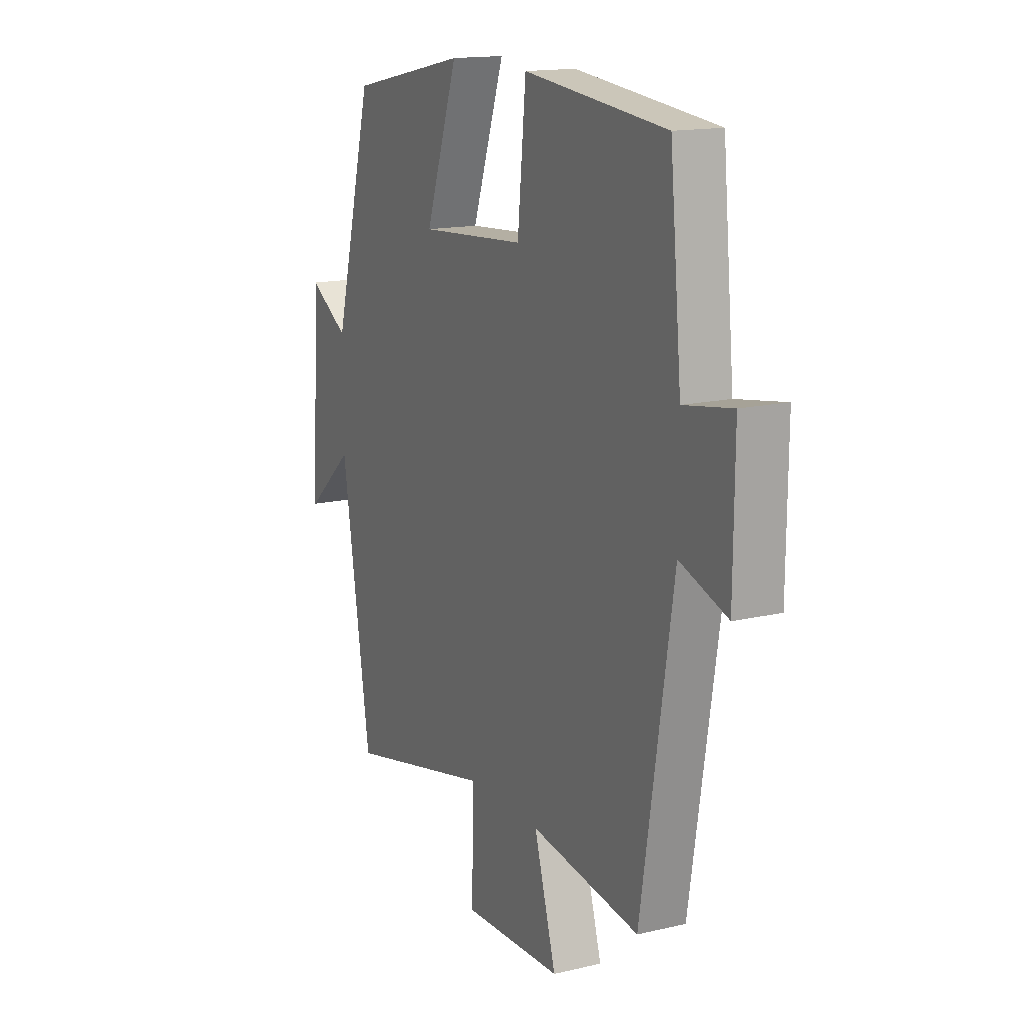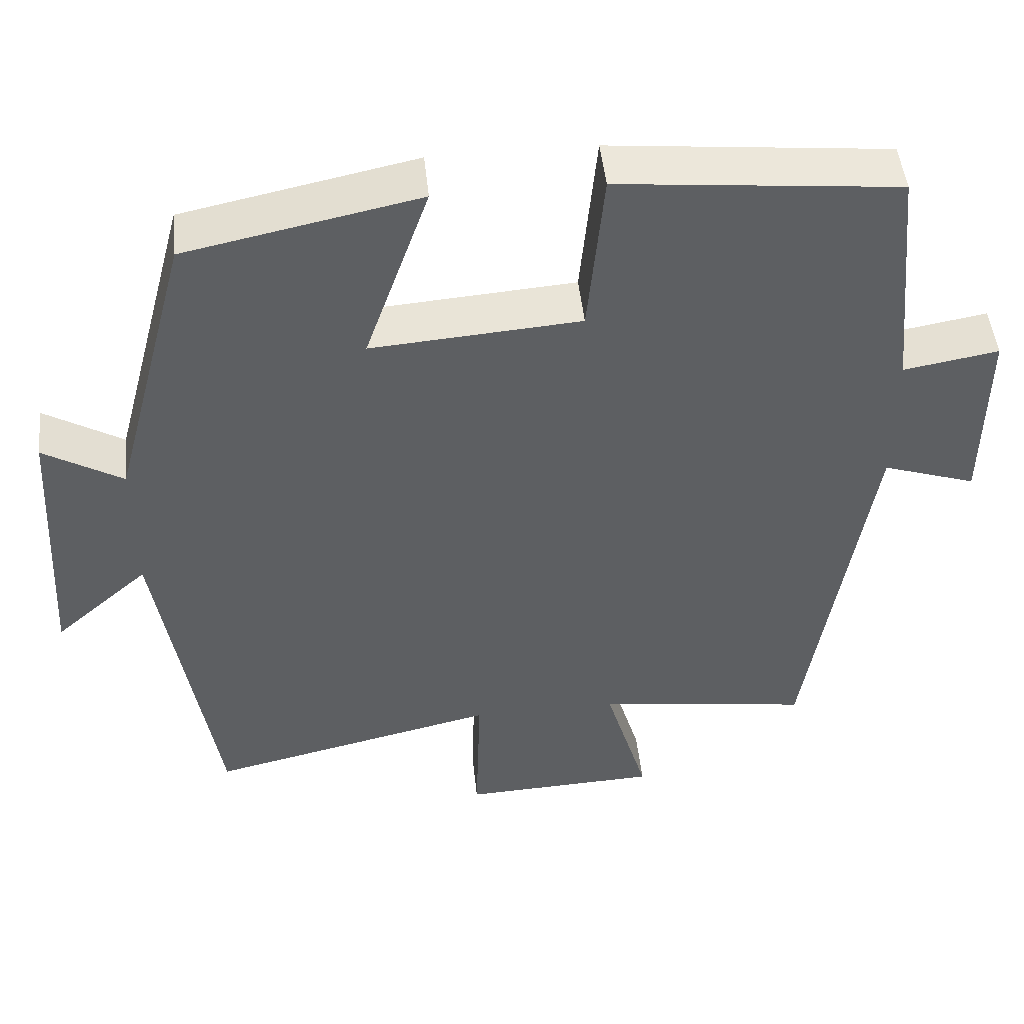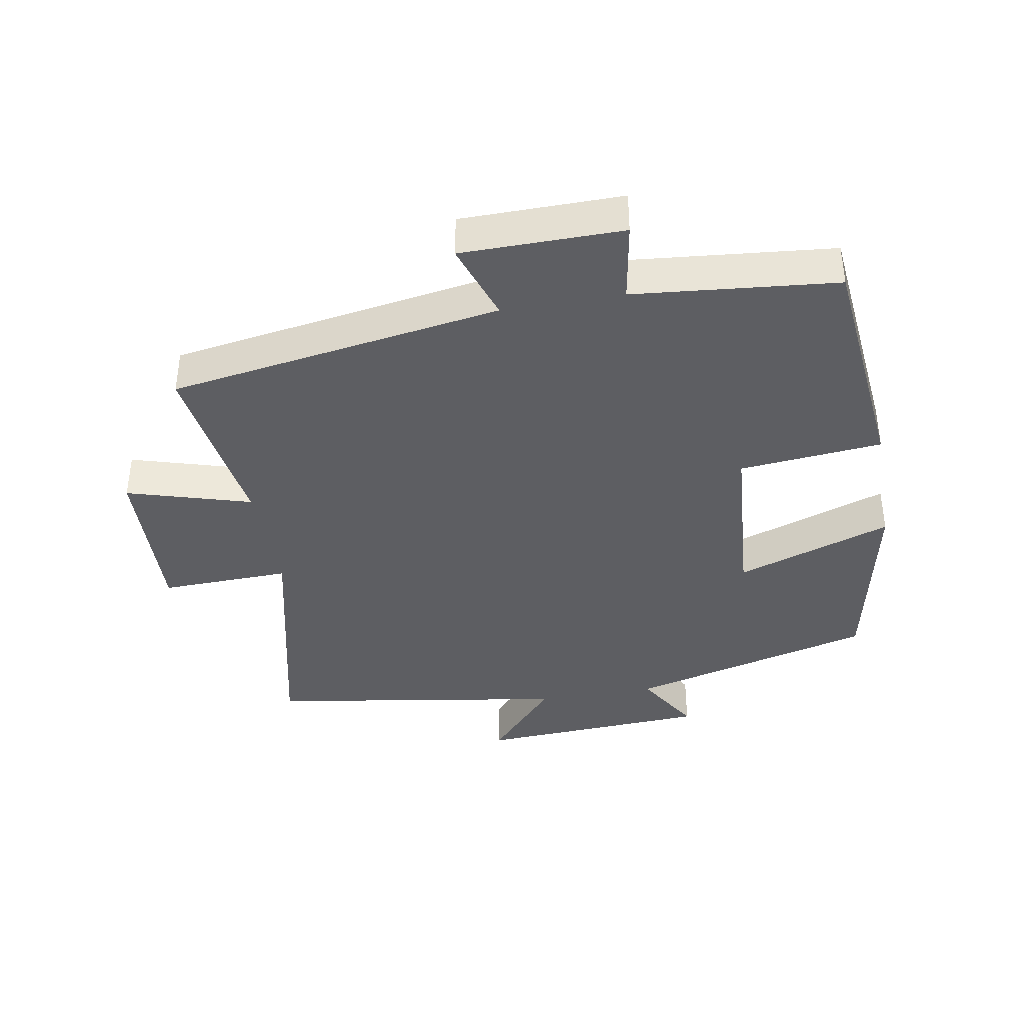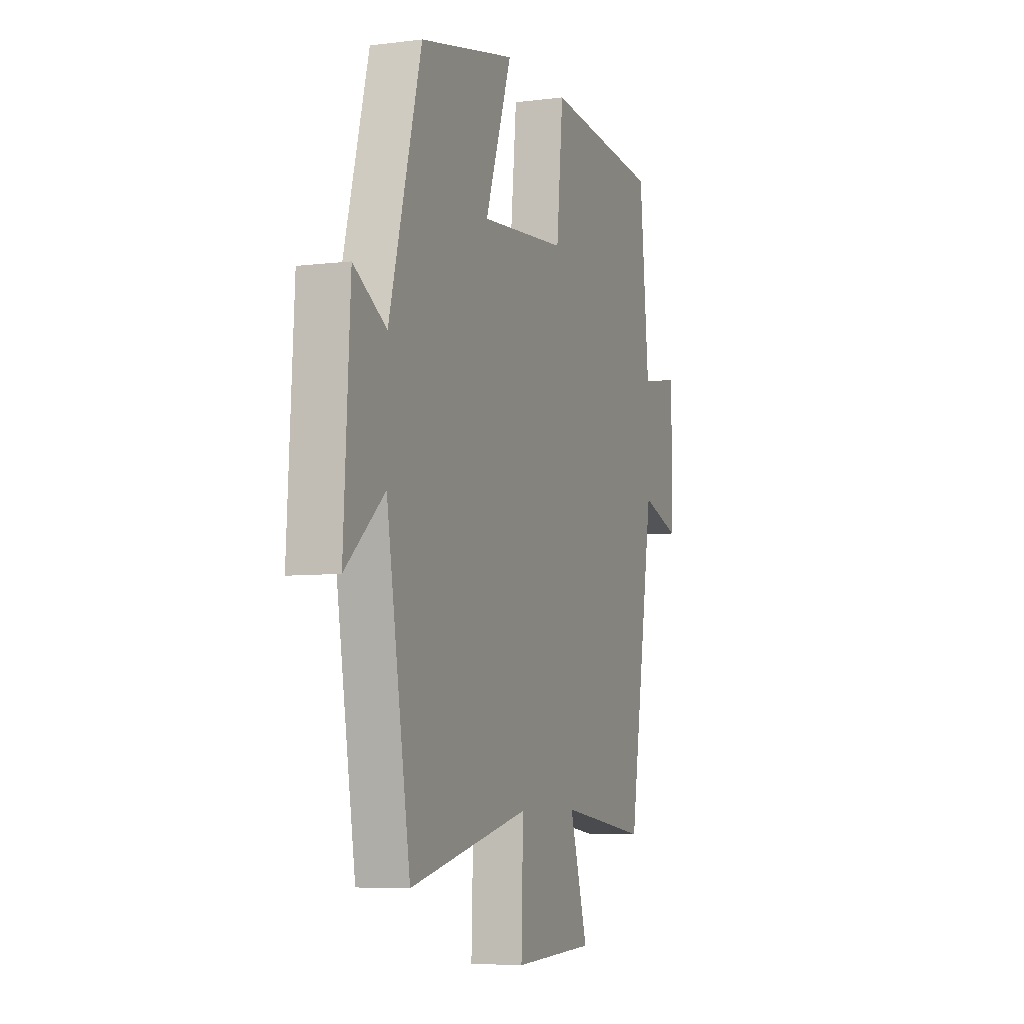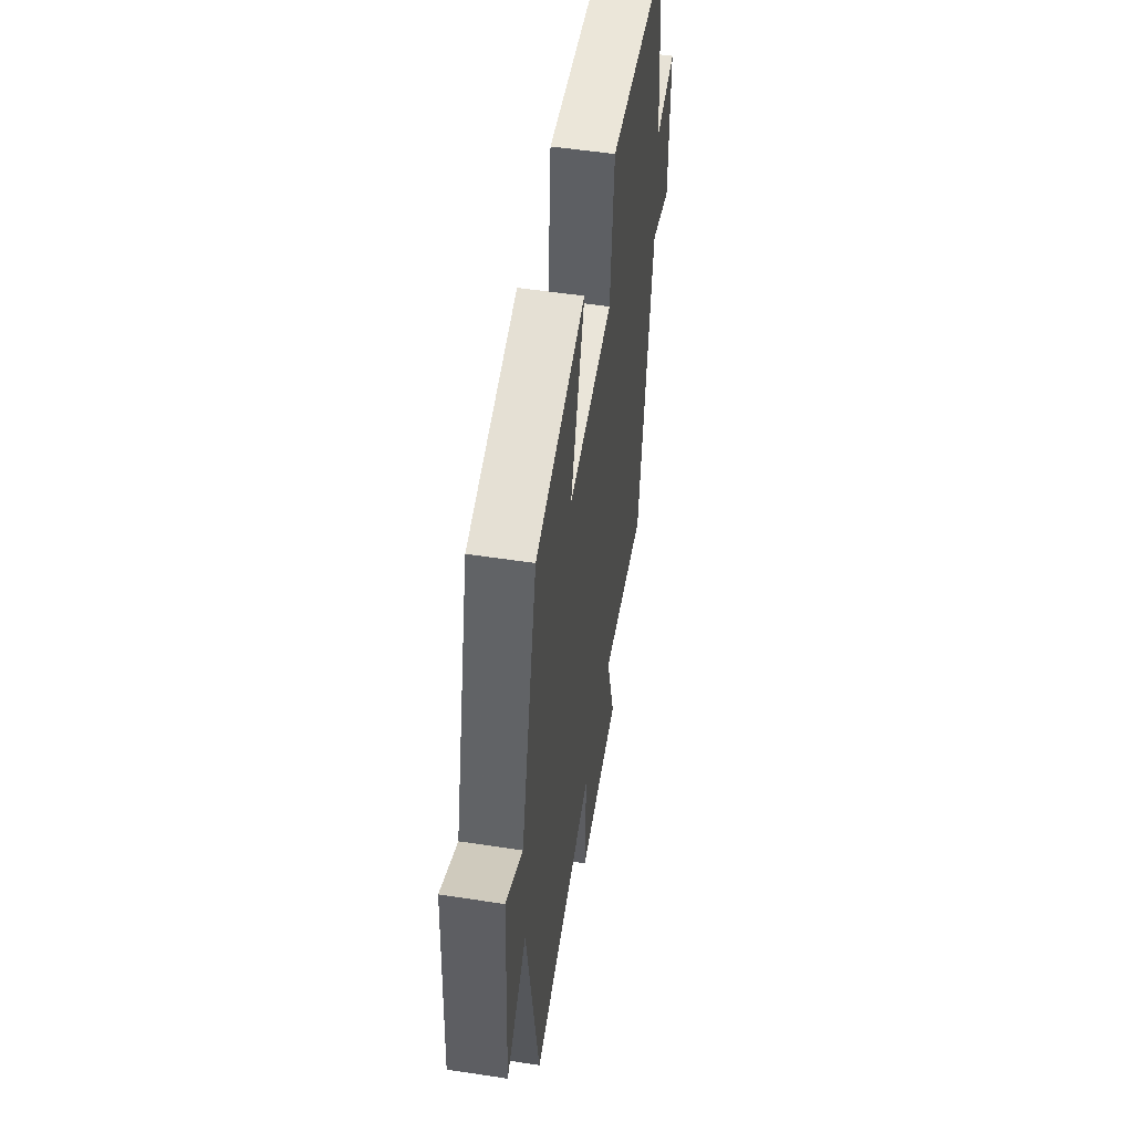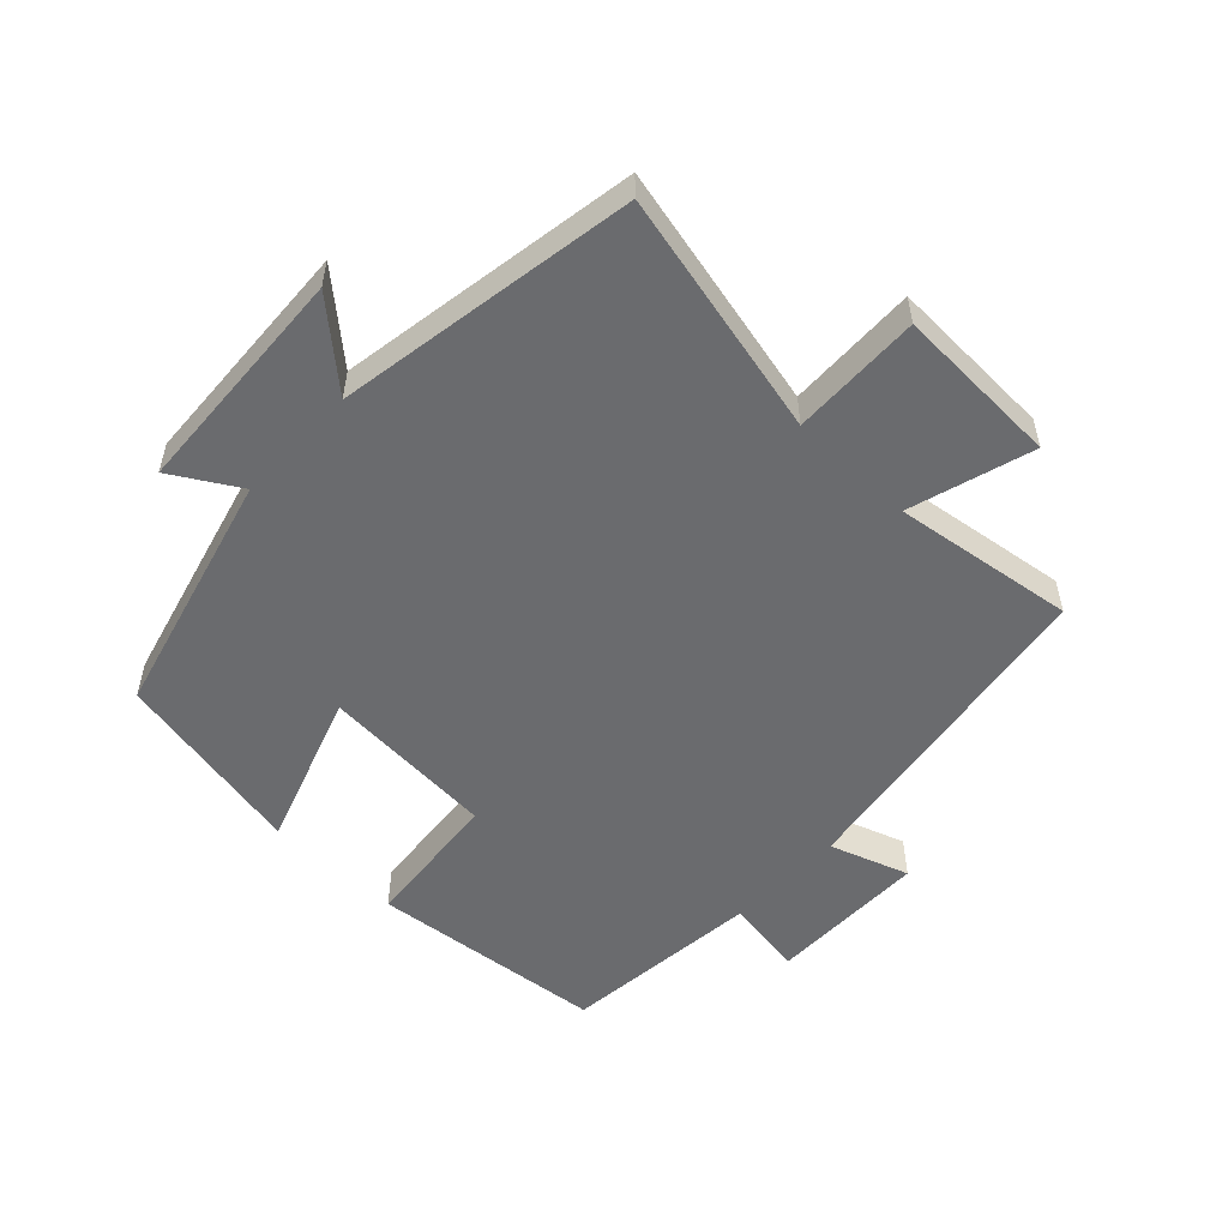
<metadata>
{"format":"obj","ext":"obj","renderer":"f3d","projection":"perspective","resolution":1024,"background":"white","views":[{"elev":15.3,"azim":-116.6,"up":"+Z"},{"elev":48.2,"azim":174.0,"up":"+Z"},{"elev":-39.0,"azim":-80.0,"up":"+Y"},{"elev":-6.3,"azim":110.8,"up":"+Z"},{"elev":53.0,"azim":99.3,"up":"+Z"},{"elev":-53.4,"azim":136.5,"up":"+Y"}]}
</metadata>
<code>
v -0.47 0.07 0.463
v -0.108 0.07 0.5
v -0.087 0.07 0.282
v 0.183 0.07 0.262
v 0.1 0.07 0.5
v 0.4 0.07 0.438
v 0.5 0.07 0.061
v 0.602 0.07 0.122
v 0.622 0.07 -0.234
v 0.5 0.07 -0.127
v 0.426 0.07 -0.586
v 0.051 0.07 -0.5
v 0.057 0.07 -0.699
v -0.197 0.07 -0.689
v -0.141 0.07 -0.5
v -0.419 0.07 -0.539
v -0.5 0.07 -0.03
v -0.621 0.07 -0.071
v -0.623 0.07 0.175
v -0.5 0.07 0.154
v -0.47 0 0.463
v -0.108 0 0.5
v -0.087 0 0.282
v 0.183 0 0.262
v 0.1 0 0.5
v 0.4 0 0.438
v 0.5 0 0.061
v 0.602 0 0.122
v 0.622 0 -0.234
v 0.5 0 -0.127
v 0.426 0 -0.586
v 0.051 0 -0.5
v 0.057 0 -0.699
v -0.197 0 -0.689
v -0.141 0 -0.5
v -0.419 0 -0.539
v -0.5 0 -0.03
v -0.621 0 -0.071
v -0.623 0 0.175
v -0.5 0 0.154
f 17 18 19 20
f 1 2 3
f 20 1 3
f 17 20 3
f 16 17 3
f 15 16 3
f 12 13 14 15
f 12 15 3 4
f 10 11 12 4
f 7 8 9 10
f 6 7 10
f 5 6 10
f 4 5 10
f 40 39 38 37
f 23 22 21
f 23 21 40
f 23 40 37
f 23 37 36
f 23 36 35
f 35 34 33 32
f 24 23 35 32
f 24 32 31 30
f 30 29 28 27
f 30 27 26
f 30 26 25
f 30 25 24
f 1 21 22 2
f 2 22 23 3
f 3 23 24 4
f 4 24 25 5
f 5 25 26 6
f 6 26 27 7
f 7 27 28 8
f 8 28 29 9
f 9 29 30 10
f 10 30 31 11
f 11 31 32 12
f 12 32 33 13
f 13 33 34 14
f 14 34 35 15
f 15 35 36 16
f 16 36 37 17
f 17 37 38 18
f 18 38 39 19
f 19 39 40 20
f 20 40 21 1

</code>
